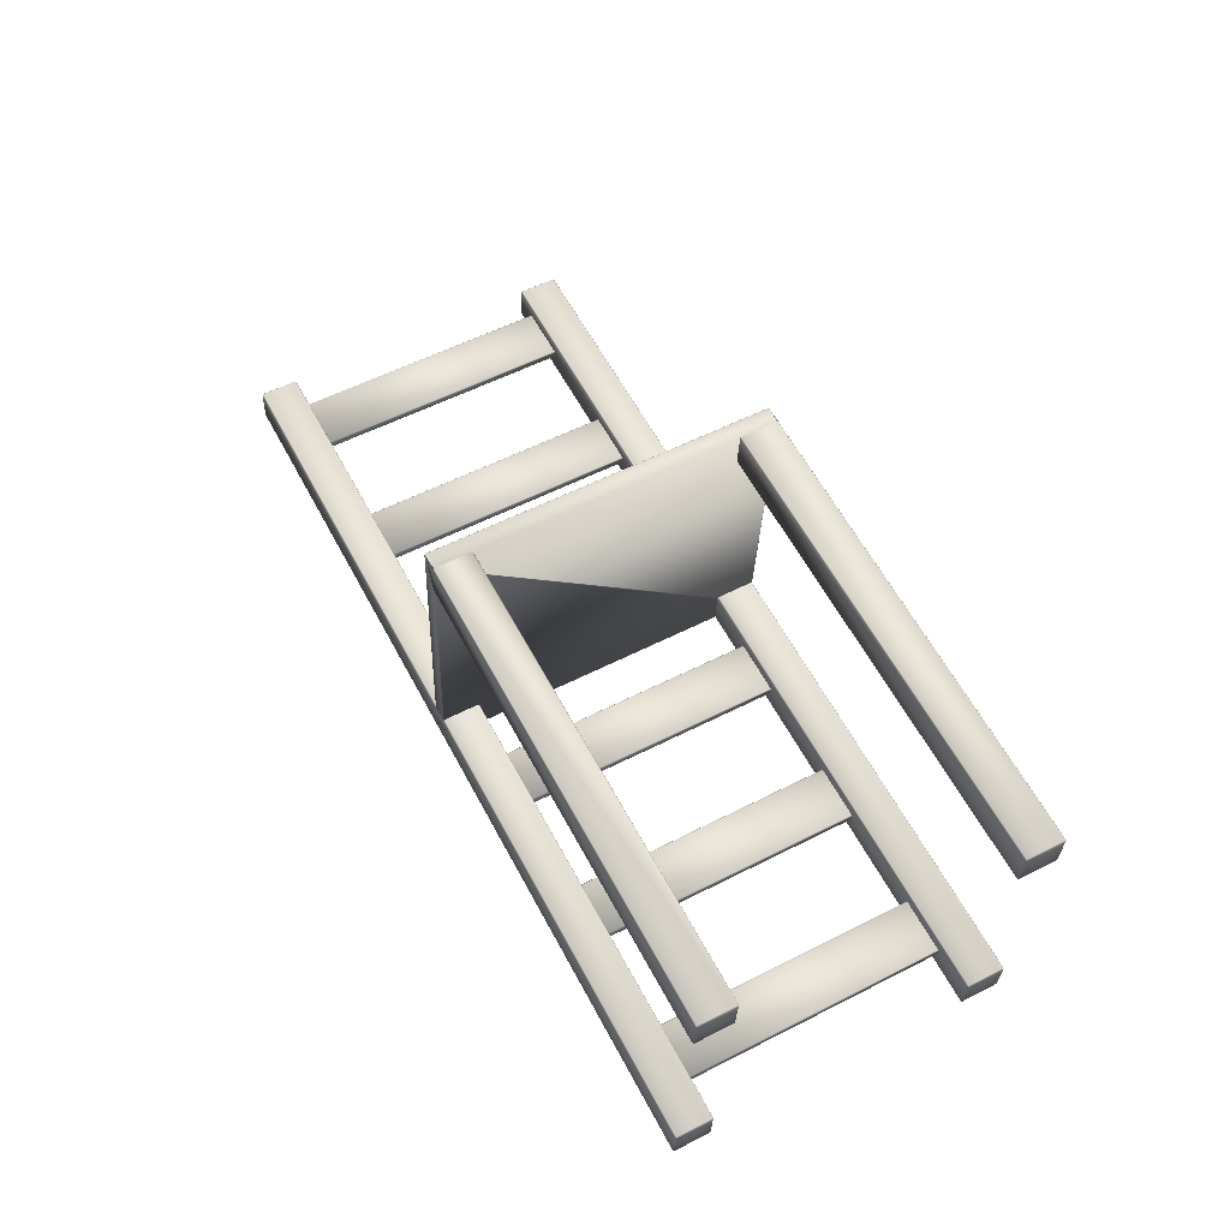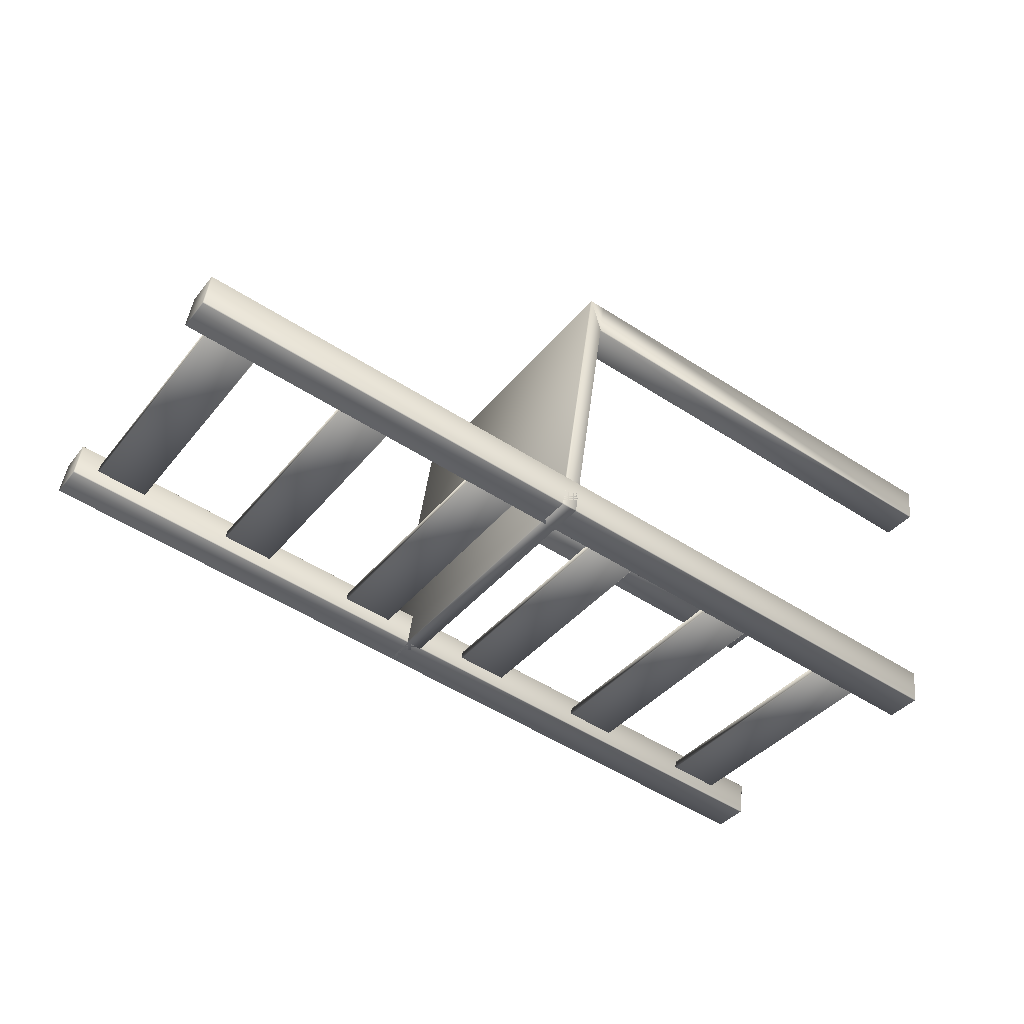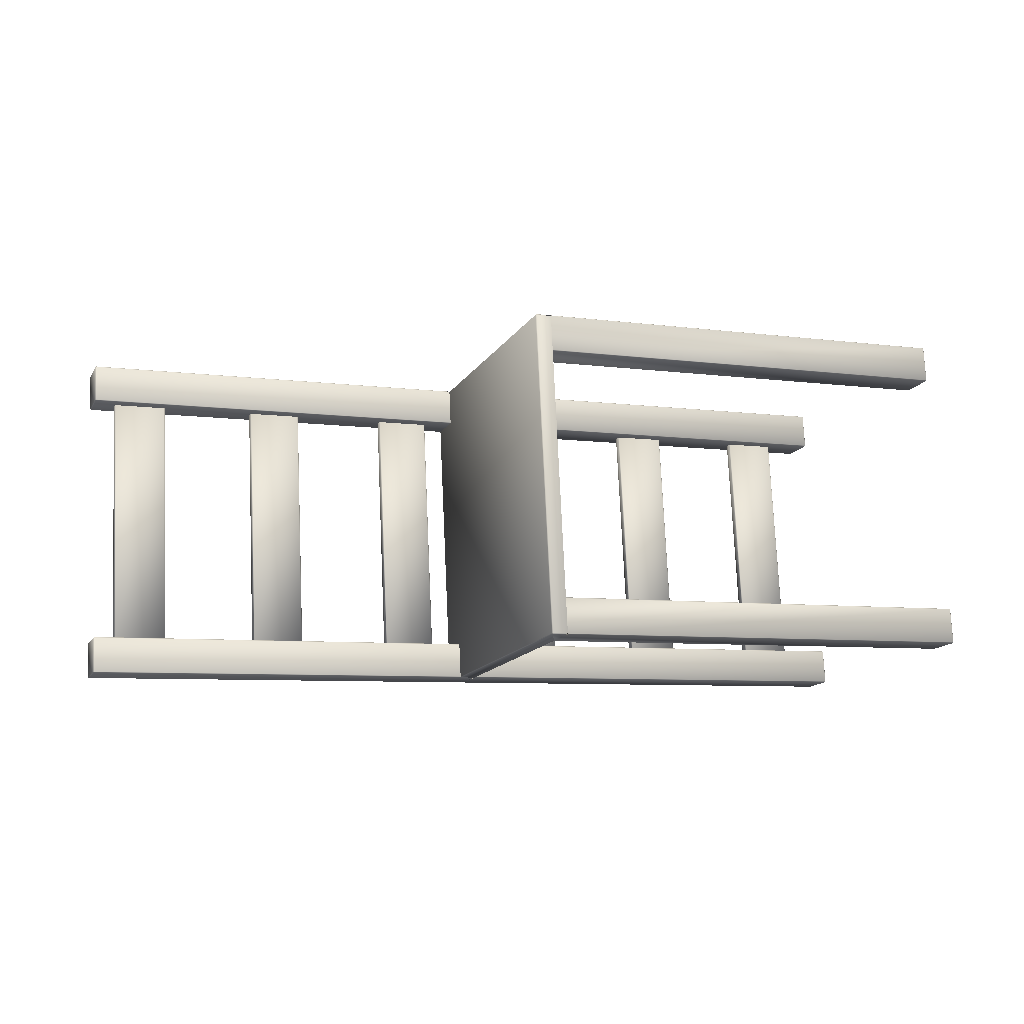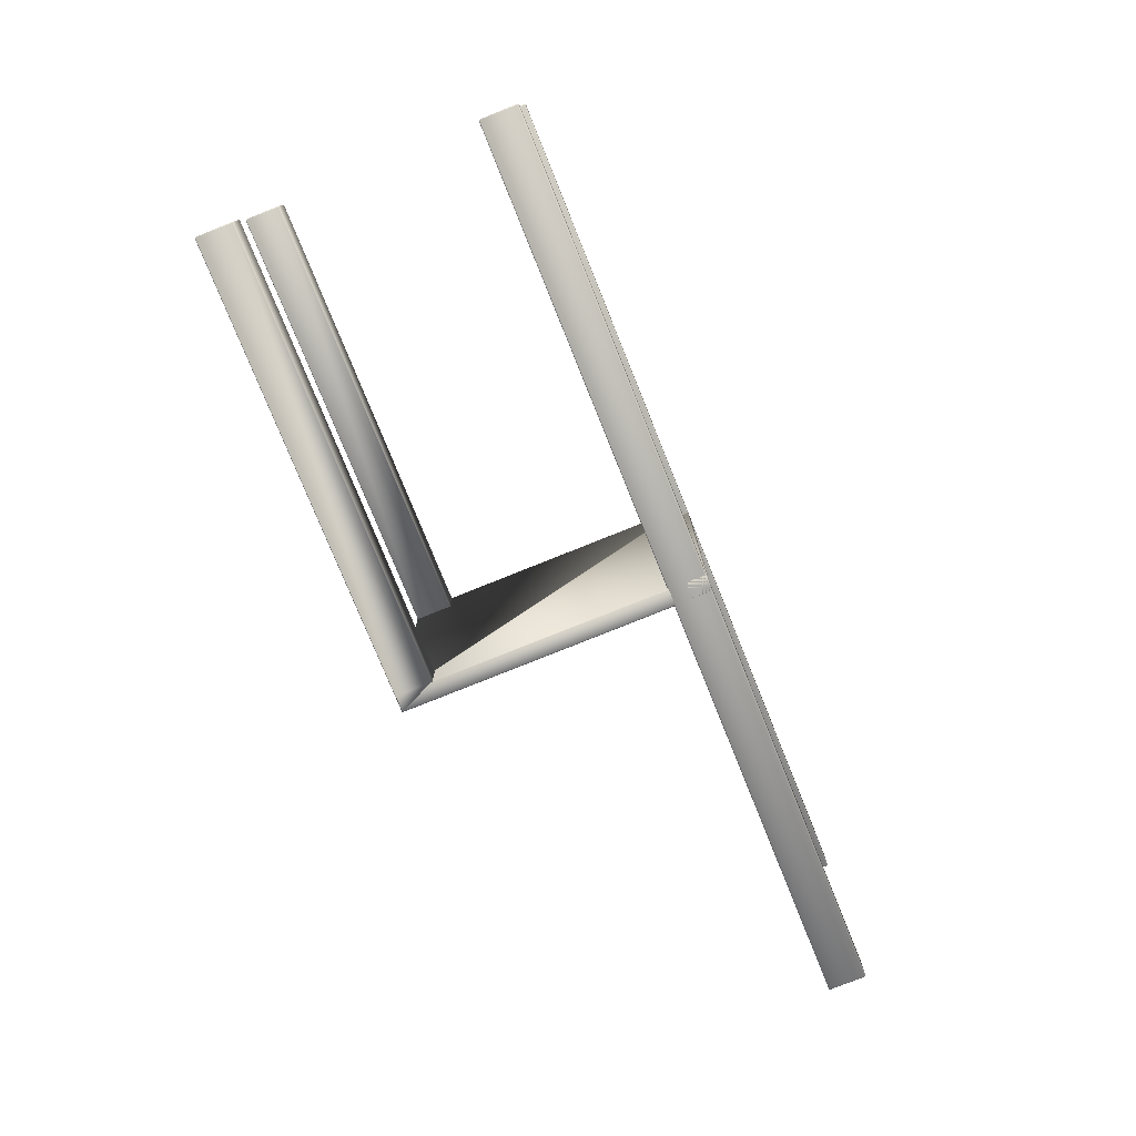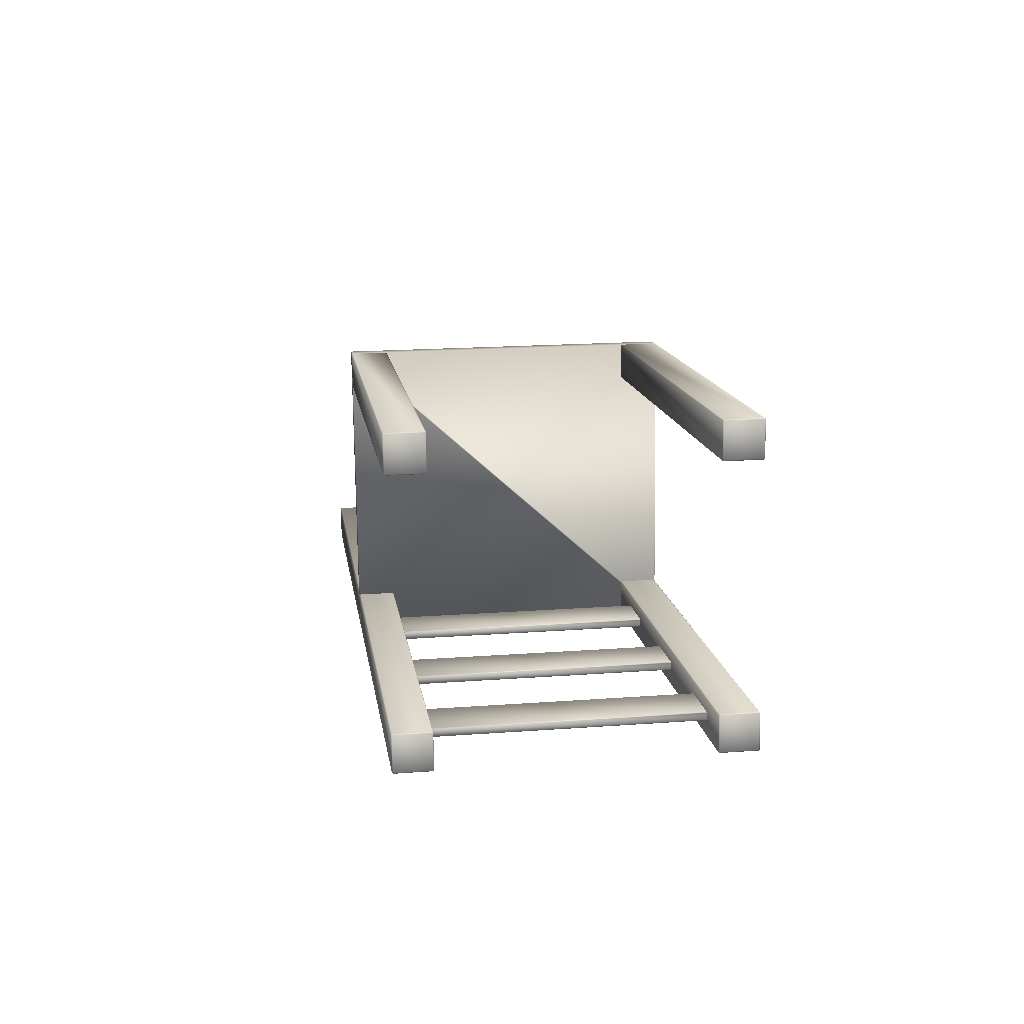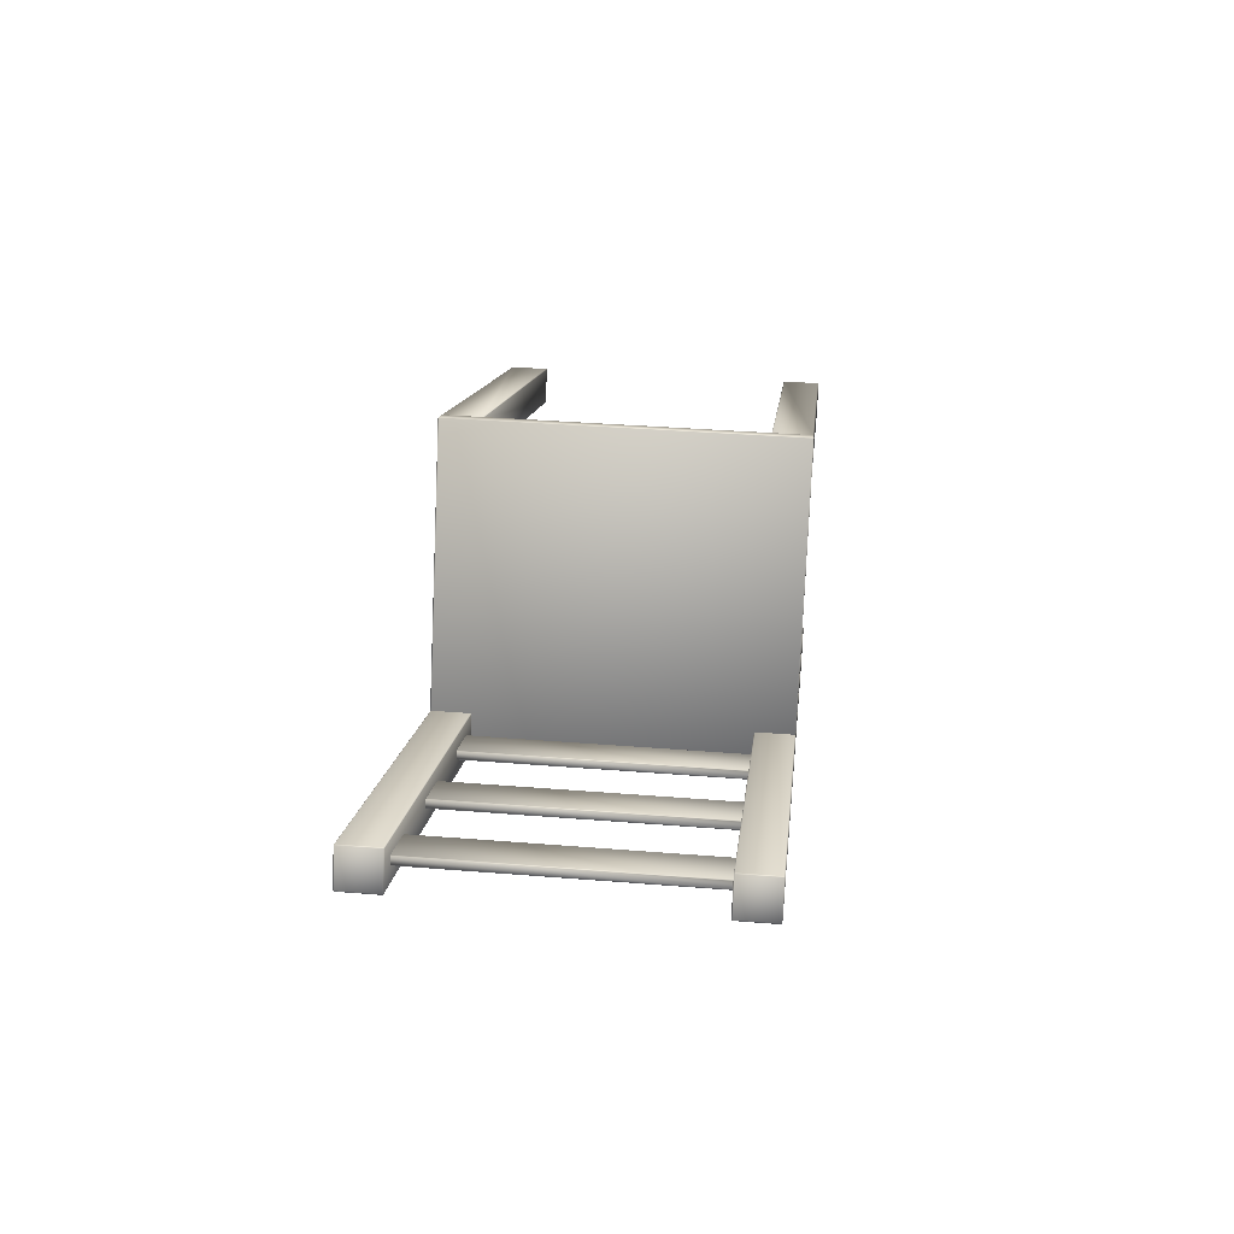
<metadata>
{"format":"obj","ext":"obj","renderer":"f3d","projection":"perspective","resolution":1024,"background":"white","views":[{"elev":52.2,"azim":65.0,"up":"+Z"},{"elev":-40.0,"azim":-30.6,"up":"+Z"},{"elev":-16.2,"azim":-13.7,"up":"+Y"},{"elev":-73.9,"azim":119.3,"up":"+Y"},{"elev":6.1,"azim":85.3,"up":"+Z"},{"elev":19.1,"azim":-81.1,"up":"+Z"}]}
</metadata>
<code>
v 0.5672 -0.299 -0.1865
v 0.5371 0.2139 -0.1723
v 0.4603 -0.3052 -0.1728
v 0.4324 0.2078 -0.157
v 0.5393 0.2136 -0.1559
v 0.5672 -0.2994 -0.1716
v 0.4641 -0.3055 -0.1584
v 0.4361 0.2075 -0.1426
v 0.2713 -0.3163 -0.1486
v 0.2413 0.1966 -0.1344
v 0.1645 -0.3225 -0.1349
v 0.1365 0.1905 -0.1191
v 0.2434 0.1963 -0.118
v 0.2714 -0.3167 -0.1337
v 0.1682 -0.3228 -0.1205
v 0.1402 0.1902 -0.1047
v -0.02451 -0.3336 -0.1107
v -0.05455 0.1793 -0.09651
v -0.1313 -0.3398 -0.09698
v -0.1593 0.1732 -0.08123
v -0.05242 0.179 -0.08005
v -0.02444 -0.334 -0.0958
v -0.1276 -0.3401 -0.08258
v -0.1556 0.1729 -0.06683
v -0.3203 -0.3509 -0.07276
v -0.3504 0.162 -0.05861
v -0.4272 -0.3571 -0.05908
v -0.4552 0.1559 -0.04333
v -0.3483 0.1617 -0.04215
v -0.3203 -0.3513 -0.0579
v -0.4235 -0.3574 -0.04468
v -0.4514 0.1556 -0.02893
v -0.6162 -0.3682 -0.03486
v -0.6462 0.1447 -0.02071
v -0.723 -0.3744 -0.02118
v -0.751 0.1386 -0.005426
v -0.6441 0.1444 -0.004249
v -0.6161 -0.3686 -0.02
v -0.7193 -0.3747 -0.006781
v -0.7473 0.1383 0.00897
v -0.912 -0.3855 0.003038
v -0.9421 0.1274 0.01719
v -1.019 -0.3917 0.01672
v -1.047 0.1213 0.03247
v -0.9399 0.1271 0.03365
v -0.9119 -0.3859 0.0179
v -1.015 -0.392 0.03112
v -1.043 0.121 0.04687
v 0.7248 -0.3785 0.3022
v 0.7189 -0.3076 0.3028
v -0.1642 -0.4323 0.4161
v -0.1683 -0.3577 0.4184
v 0.7281 -0.3074 0.3743
v 0.7323 -0.3803 0.3739
v -0.1551 -0.4322 0.4875
v -0.1589 -0.3612 0.4897
v 0.6928 0.2092 0.3203
v 0.6868 0.2818 0.3209
v -0.1963 0.1553 0.4341
v -0.2004 0.2317 0.4365
v 0.6959 0.282 0.3924
v 0.7002 0.2074 0.3919
v -0.1871 0.1555 0.5056
v -0.1911 0.2282 0.5078
v 0.6269 0.2946 -0.1405
v 0.6198 0.2945 -0.2103
v 0.6312 0.22 -0.1409
v 0.6221 0.2198 -0.2124
v 0.6591 -0.2948 -0.1585
v 0.652 -0.2949 -0.2284
v 0.6633 -0.3677 -0.159
v 0.6541 -0.3678 -0.2304
v -0.2647 -0.4197 -0.1145
v -0.3023 0.2405 -0.09216
v -0.1864 -0.4358 0.4897
v -0.2223 0.2264 0.5118
v -0.2694 0.2443 -0.09634
v -0.2332 -0.4197 -0.1167
v -0.1914 0.2301 0.506
v -1.095 0.1194 0.007648
v -1.1 0.194 0.008111
v -1.086 0.1195 0.0791
v -1.09 0.1941 0.07956
v -1.063 -0.4683 -0.01039
v -1.067 -0.3954 -0.009986
v -1.054 -0.4681 0.06105
v -1.058 -0.3952 0.06146
v 0.5651 -0.299 -0.1881
v 0.5392 0.214 -0.1707
v 0.4619 -0.3051 -0.1748
v 0.4339 0.2079 -0.1591
v 0.5408 0.2137 -0.1579
v 0.5688 -0.2993 -0.1737
v 0.462 -0.3055 -0.16
v 0.434 0.2075 -0.1442
v 0.2693 -0.3163 -0.1502
v 0.2434 0.1967 -0.1328
v 0.1661 -0.3224 -0.1369
v 0.1381 0.1906 -0.1212
v 0.245 0.1964 -0.12
v 0.273 -0.3166 -0.1358
v 0.1662 -0.3228 -0.1221
v 0.1382 0.1902 -0.1063
v -0.02657 -0.3336 -0.1123
v -0.05248 0.1794 -0.09491
v -0.1297 -0.3397 -0.09904
v -0.1577 0.1733 -0.08329
v -0.05083 0.1791 -0.08211
v -0.02285 -0.3339 -0.09786
v -0.1297 -0.3401 -0.08418
v -0.1577 0.1729 -0.06842
v -0.3224 -0.3509 -0.07436
v -0.3483 0.1621 -0.05701
v -0.4256 -0.357 -0.06114
v -0.4536 0.156 -0.04539
v -0.3467 0.1618 -0.04421
v -0.3187 -0.3512 -0.05996
v -0.4255 -0.3574 -0.04627
v -0.4535 0.1556 -0.03053
v -0.6182 -0.3682 -0.03646
v -0.6442 0.1448 -0.01911
v -0.7214 -0.3743 -0.02324
v -0.7494 0.1387 -0.007486
v -0.6425 0.1445 -0.00631
v -0.6145 -0.3685 -0.02206
v -0.7214 -0.3747 -0.008374
v -0.7493 0.1383 0.007377
v -0.9141 -0.3855 0.001445
v -0.94 0.1275 0.01879
v -1.017 -0.3916 0.01466
v -1.045 0.1214 0.03041
v -0.9383 0.1272 0.03159
v -0.9104 -0.3858 0.01584
v -1.017 -0.392 0.02953
v -1.045 0.121 0.04528
v 0.7231 -0.3804 0.3024
v 0.7228 -0.3785 0.3006
v 0.719 -0.3058 0.3047
v 0.721 -0.3075 0.3044
v -0.1645 -0.4304 0.4143
v -0.1684 -0.3595 0.4165
v 0.7284 -0.3093 0.376
v 0.73 -0.3091 0.374
v 0.7321 -0.3821 0.372
v 0.7339 -0.3801 0.3718
v -0.1552 -0.434 0.4857
v -0.1593 -0.3593 0.488
v 0.6911 0.2072 0.3205
v 0.6907 0.2091 0.3187
v 0.6869 0.2836 0.3228
v 0.6888 0.2819 0.3225
v -0.1966 0.1572 0.4324
v -0.2006 0.2299 0.4346
v 0.6962 0.2801 0.3941
v 0.6978 0.2802 0.3921
v 0.7001 0.2056 0.39
v 0.7018 0.2075 0.3898
v -0.1873 0.1537 0.5037
v 0.6272 0.2927 -0.1387
v 0.6288 0.2928 -0.1407
v 0.6178 0.2944 -0.2119
v 0.6179 0.2962 -0.21
v 0.6311 0.2182 -0.1428
v 0.6328 0.2201 -0.143
v 0.6217 0.2217 -0.2141
v 0.6238 0.2217 -0.2125
v 0.6594 -0.2967 -0.1568
v 0.661 -0.2966 -0.1588
v 0.6499 -0.295 -0.23
v 0.65 -0.2932 -0.2281
v 0.6631 -0.3695 -0.1608
v 0.6649 -0.3675 -0.161
v 0.6538 -0.366 -0.2322
v 0.6558 -0.3659 -0.2306
v -0.2644 -0.4215 -0.1127
v -0.2663 -0.4198 -0.1124
v -0.3006 0.2425 -0.09234
v -0.3008 0.2407 -0.09423
v -0.1863 -0.434 0.4915
v -0.1883 -0.4341 0.4899
v -0.2226 0.2283 0.51
v -0.2243 0.2263 0.5102
v -0.2696 0.2425 -0.09822
v -0.2335 -0.4178 -0.1185
v -1.097 0.1211 0.007939
v -1.096 0.1213 0.005878
v -1.101 0.1938 0.01017
v -1.099 0.1958 0.009994
v -1.088 0.1195 0.0775
v -1.086 0.1177 0.07721
v -1.092 0.1922 0.07974
v -1.09 0.1923 0.08133
v -1.065 -0.4665 -0.0101
v -1.064 -0.4664 -0.01217
v -1.069 -0.3955 -0.007925
v -1.067 -0.3936 -0.008102
v -1.056 -0.4682 0.05946
v -1.054 -0.4699 0.05917
v -1.06 -0.3972 0.06164
v -1.058 -0.3971 0.06323
f 2 88 90
f 2 90 91
f 89 92 93
f 89 93 1
f 1 6 7
f 88 94 90
f 3 94 95
f 3 95 4
f 4 8 5
f 91 92 2
f 5 8 7
f 5 7 6
f 10 96 98
f 10 98 99
f 97 100 101
f 97 101 9
f 9 14 15
f 96 102 98
f 11 102 103
f 11 103 12
f 12 16 13
f 99 100 10
f 13 16 15
f 13 15 14
f 18 104 106
f 18 106 107
f 105 108 109
f 105 109 17
f 17 22 23
f 104 110 106
f 19 110 111
f 19 111 20
f 20 24 21
f 107 108 18
f 21 24 23
f 21 23 22
f 26 112 114
f 26 114 115
f 113 116 117
f 113 117 25
f 25 30 31
f 112 118 114
f 27 118 119
f 27 119 28
f 28 32 29
f 115 116 26
f 29 32 31
f 29 31 30
f 34 120 122
f 34 122 123
f 121 124 125
f 121 125 33
f 33 38 39
f 120 126 122
f 35 126 127
f 35 127 36
f 36 40 37
f 123 124 34
f 37 40 39
f 37 39 38
f 42 128 130
f 42 130 131
f 129 132 133
f 129 133 41
f 41 46 47
f 128 134 130
f 43 134 135
f 43 135 44
f 44 48 45
f 131 132 42
f 45 48 47
f 45 47 46
f 50 137 140
f 50 140 141
f 139 143 145
f 139 145 49
f 136 144 146
f 136 146 51
f 51 55 56
f 140 147 141
f 52 147 53
f 52 53 138
f 142 56 55
f 142 55 54
f 58 149 152
f 58 152 153
f 151 155 157
f 151 157 57
f 148 156 158
f 148 158 59
f 59 63 64
f 152 79 153
f 60 79 61
f 60 61 150
f 154 64 63
f 154 63 62
f 66 160 164
f 66 164 166
f 70 168 172
f 70 172 174
f 74 176 180
f 74 180 182
f 178 183 184
f 178 184 73
f 175 78 146
f 175 146 75
f 179 55 64
f 179 64 76
f 181 79 77
f 181 77 177
f 77 64 55
f 183 146 184
f 165 186 161
f 81 161 186
f 162 188 65
f 163 190 68
f 82 67 159
f 190 80 68
f 83 65 188
f 192 82 159
f 173 194 169
f 85 169 194
f 170 196 69
f 72 171 198
f 72 198 84
f 86 71 167
f 87 69 196
f 167 200 86
f 187 185 189
f 191 187 189
f 195 193 197
f 195 197 199
f 49 136 137
f 50 138 139
f 53 142 143
f 54 144 145
f 57 148 149
f 58 150 151
f 61 154 155
f 62 156 157
f 65 159 160
f 66 161 162
f 67 163 164
f 68 165 166
f 69 167 168
f 70 169 170
f 71 171 172
f 72 173 174
f 73 175 176
f 74 177 178
f 75 179 180
f 76 181 182
f 80 185 186
f 81 187 188
f 82 189 190
f 83 191 192
f 84 193 194
f 85 195 196
f 86 197 198
f 87 199 200
f 1 93 6
f 90 94 3
f 4 95 8
f 2 92 89
f 9 101 14
f 98 102 11
f 12 103 16
f 10 100 97
f 17 109 22
f 106 110 19
f 20 111 24
f 18 108 105
f 25 117 30
f 114 118 27
f 28 119 32
f 26 116 113
f 33 125 38
f 122 126 35
f 36 127 40
f 34 124 121
f 41 133 46
f 130 134 43
f 44 135 48
f 42 132 129
f 141 147 52
f 59 158 63
f 153 79 60
f 77 79 64
f 184 146 78
f 1 88 89
f 2 89 88
f 90 3 91
f 4 91 3
f 92 5 93
f 6 93 5
f 88 1 94
f 7 94 1
f 94 7 95
f 8 95 7
f 91 4 92
f 5 92 4
f 9 96 97
f 10 97 96
f 98 11 99
f 12 99 11
f 100 13 101
f 14 101 13
f 96 9 102
f 15 102 9
f 102 15 103
f 16 103 15
f 99 12 100
f 13 100 12
f 17 104 105
f 18 105 104
f 106 19 107
f 20 107 19
f 108 21 109
f 22 109 21
f 104 17 110
f 23 110 17
f 110 23 111
f 24 111 23
f 107 20 108
f 21 108 20
f 25 112 113
f 26 113 112
f 114 27 115
f 28 115 27
f 116 29 117
f 30 117 29
f 112 25 118
f 31 118 25
f 118 31 119
f 32 119 31
f 115 28 116
f 29 116 28
f 33 120 121
f 34 121 120
f 122 35 123
f 36 123 35
f 124 37 125
f 38 125 37
f 120 33 126
f 39 126 33
f 126 39 127
f 40 127 39
f 123 36 124
f 37 124 36
f 41 128 129
f 42 129 128
f 130 43 131
f 44 131 43
f 132 45 133
f 46 133 45
f 128 41 134
f 47 134 41
f 134 47 135
f 48 135 47
f 131 44 132
f 45 132 44
f 49 137 139
f 50 139 137
f 137 136 140
f 51 140 136
f 138 50 52
f 141 52 50
f 139 138 143
f 53 143 138
f 143 142 145
f 54 145 142
f 136 49 144
f 145 144 49
f 144 54 146
f 55 146 54
f 140 51 147
f 56 147 51
f 142 53 56
f 147 56 53
f 57 149 151
f 58 151 149
f 149 148 152
f 59 152 148
f 150 58 60
f 153 60 58
f 151 150 155
f 61 155 150
f 155 154 157
f 62 157 154
f 148 57 156
f 157 156 57
f 156 62 158
f 63 158 62
f 152 59 79
f 154 61 64
f 79 64 61
f 65 160 162
f 66 162 160
f 160 159 164
f 67 164 159
f 164 163 166
f 68 166 163
f 161 66 165
f 166 165 66
f 69 168 170
f 70 170 168
f 168 167 172
f 71 172 167
f 172 171 174
f 72 174 171
f 169 70 173
f 174 173 70
f 73 176 178
f 74 178 176
f 176 175 180
f 75 180 175
f 180 179 182
f 76 182 179
f 177 74 181
f 182 181 74
f 178 177 183
f 77 183 177
f 175 73 78
f 184 78 73
f 179 75 55
f 181 76 79
f 183 77 146
f 55 146 77
f 165 68 186
f 80 186 68
f 162 161 188
f 81 188 161
f 186 185 81
f 187 81 185
f 163 67 190
f 82 190 67
f 185 80 189
f 190 189 80
f 159 65 192
f 83 192 65
f 188 187 83
f 191 83 187
f 189 82 191
f 192 191 82
f 173 72 194
f 84 194 72
f 170 169 196
f 85 196 169
f 194 193 85
f 195 85 193
f 171 71 198
f 86 198 71
f 193 84 197
f 198 197 84
f 167 69 200
f 87 200 69
f 196 195 87
f 199 87 195
f 197 86 199
f 200 199 86
f 51 146 75
f 59 64 76
f 76 79 59

</code>
